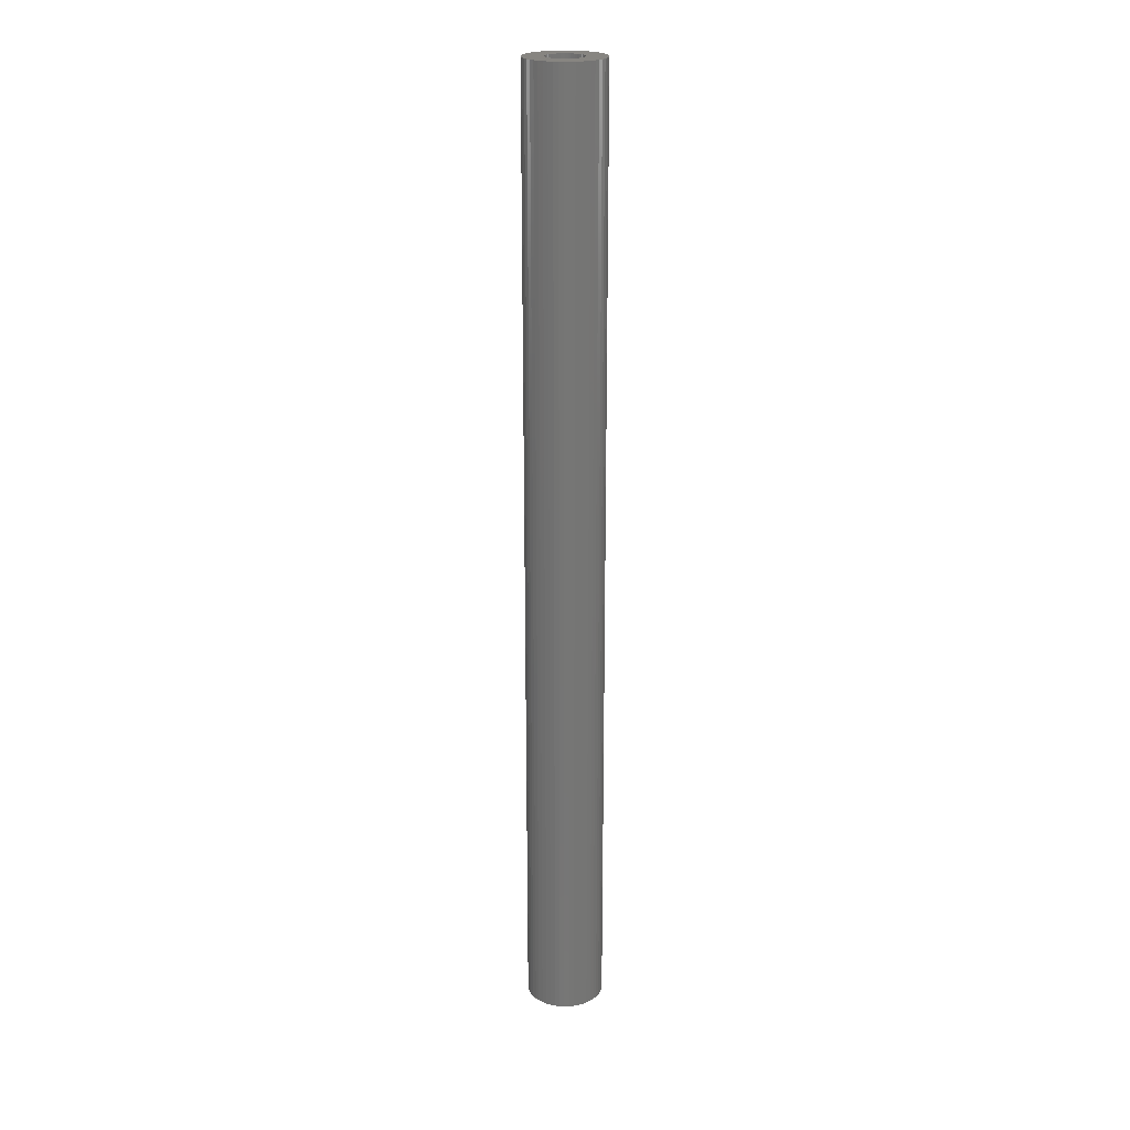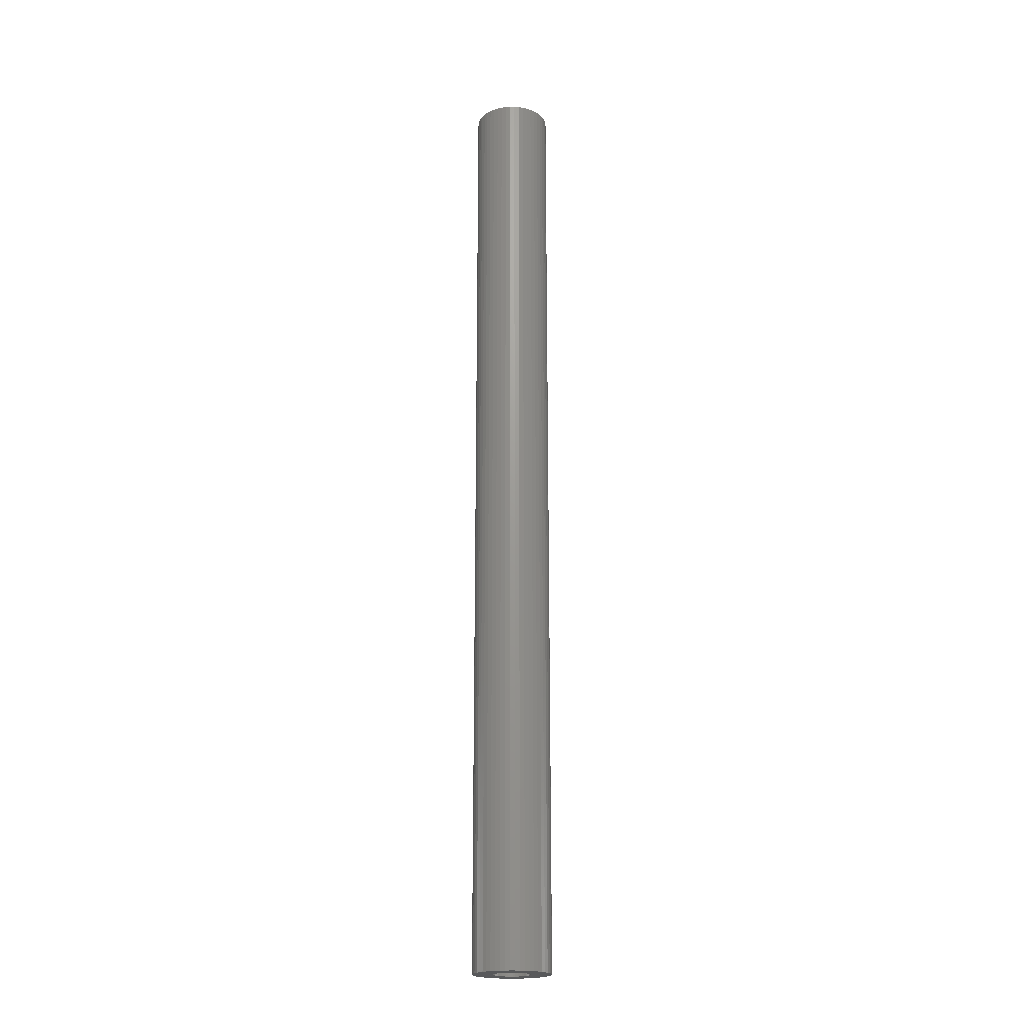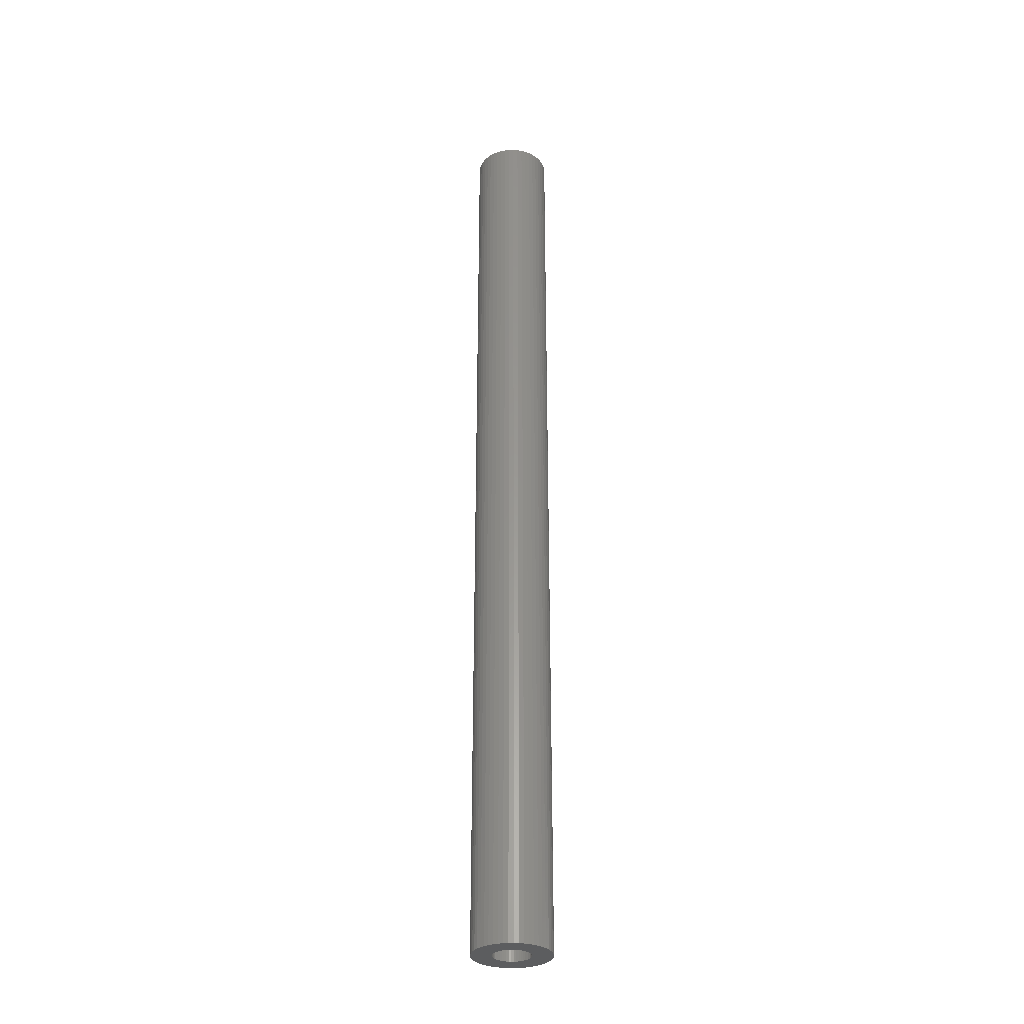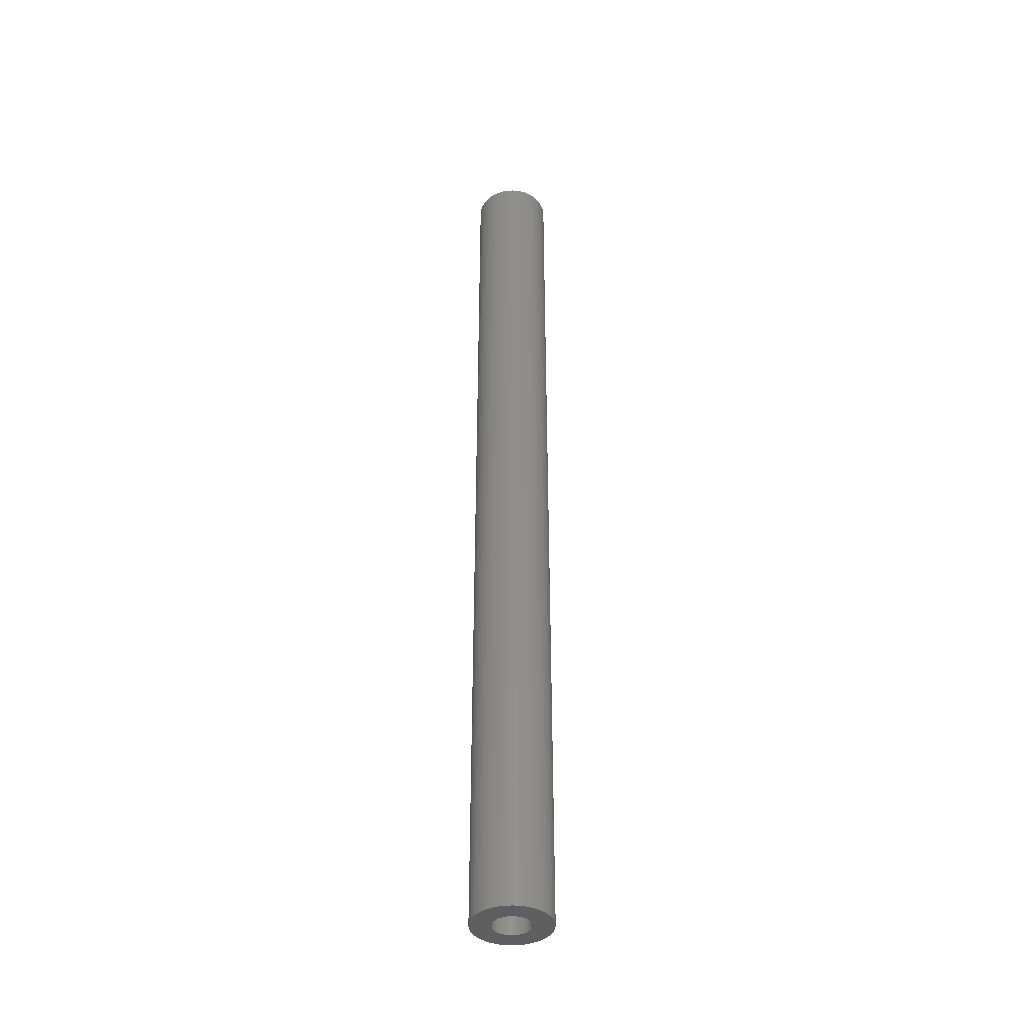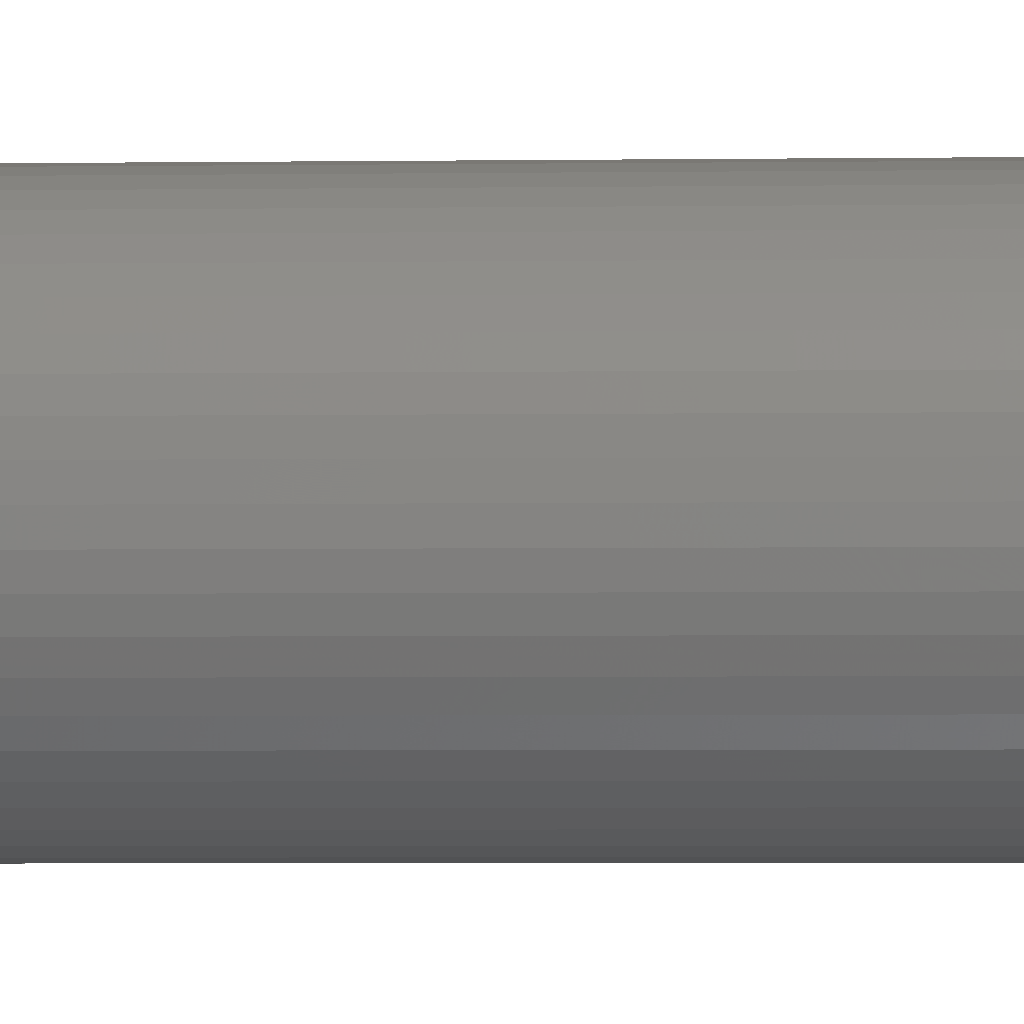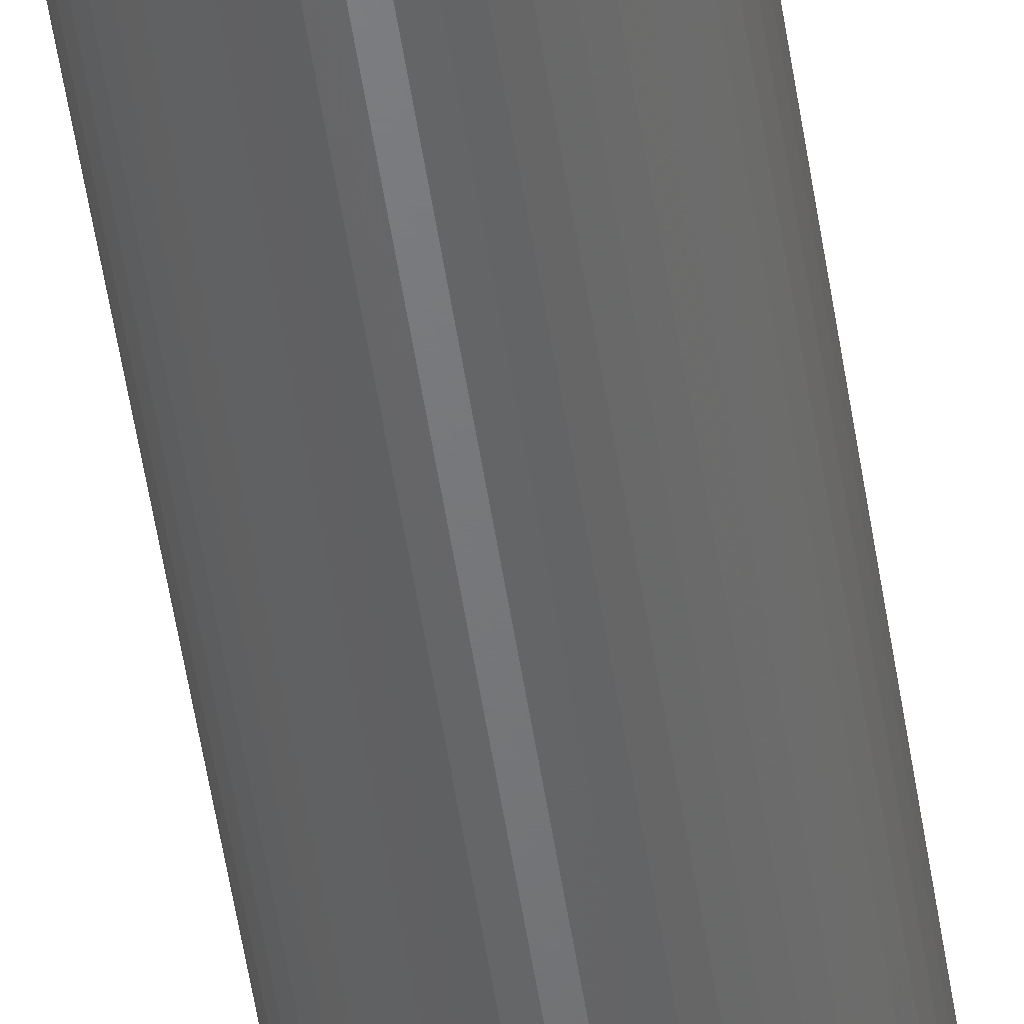
<metadata>
{"format":"stl","ext":"stl","renderer":"f3d","projection":"perspective","resolution":1024,"background":"white","views":[{"elev":21.9,"azim":47.8,"up":"+Z"},{"elev":-20.5,"azim":-22.0,"up":"+Z"},{"elev":-31.1,"azim":-20.4,"up":"+Z"},{"elev":-39.7,"azim":74.0,"up":"+Z"},{"elev":-1.4,"azim":97.6,"up":"+Y"},{"elev":-50.2,"azim":8.3,"up":"+Y"}]}
</metadata>
<code>
# stl→obj: 200 verts, 400 faces
v 3.25 0 40
v 3.224 0.4073 -40
v 3.224 0.4073 40
v 3.25 0 -40
v -3.25 0 -40
v -3.224 0.4073 40
v -3.224 0.4073 -40
v -3.25 0 40
v 0.2041 3.244 -40
v -0.2041 3.244 40
v 0.2041 3.244 40
v -0.2041 3.244 -40
v -0.2041 -3.244 -40
v 0.2041 -3.244 40
v -0.2041 -3.244 40
v 0.2041 -3.244 -40
v 2.369 2.225 -40
v 2.072 2.504 40
v 2.369 2.225 40
v 2.072 2.504 -40
v -2.072 2.504 -40
v -2.369 2.225 40
v -2.072 2.504 40
v -2.369 2.225 -40
v -1.004 3.091 -40
v -1.384 2.941 40
v -1.004 3.091 40
v -1.384 2.941 -40
v 3.022 1.196 40
v 2.848 1.566 -40
v 2.848 1.566 40
v 3.022 1.196 -40
v 2.629 1.91 -40
v 2.629 1.91 40
v 1.384 2.941 -40
v 1.004 3.091 40
v 1.384 2.941 40
v 1.004 3.091 -40
v 0.609 3.192 40
v 0.609 3.192 -40
v 1.741 2.744 40
v 1.741 2.744 -40
v -3.022 1.196 -40
v -2.848 1.566 40
v -2.848 1.566 -40
v -3.022 1.196 40
v -2.629 1.91 -40
v -2.629 1.91 40
v -3.148 0.8082 -40
v -3.148 0.8082 40
v -1.741 2.744 40
v -1.741 2.744 -40
v -0.609 3.192 40
v -0.609 3.192 -40
v 0.609 -3.192 40
v 0.609 -3.192 -40
v 1.384 -2.941 -40
v 1.741 -2.744 40
v 1.384 -2.941 40
v 1.741 -2.744 -40
v 3.148 0.8082 40
v 3.148 0.8082 -40
v 1.55 0 40
v 1.538 0.1943 40
v 3.224 -0.4073 40
v 1.501 0.3855 40
v 1.538 -0.1943 40
v 1.441 0.5706 40
v 3.148 -0.8082 40
v 1.358 0.7467 40
v 1.501 -0.3855 40
v 1.254 0.9111 40
v 3.022 -1.196 40
v 1.13 1.061 40
v 1.441 -0.5706 40
v 0.988 1.194 40
v 2.848 -1.566 40
v 1.358 -0.7467 40
v 0.8305 1.309 40
v 0.66 1.402 40
v 0.479 1.474 40
v 0.2904 1.523 40
v 0.09732 1.547 40
v -0.09732 1.547 40
v -0.2904 1.523 40
v -0.479 1.474 40
v -0.66 1.402 40
v -0.8305 1.309 40
v -0.988 1.194 40
v -1.13 1.061 40
v -1.254 0.9111 40
v -1.358 0.7467 40
v 2.629 -1.91 40
v 1.254 -0.9111 40
v 2.369 -2.225 40
v 1.13 -1.061 40
v 2.072 -2.504 40
v 0.988 -1.194 40
v 0.8305 -1.309 40
v 0.66 -1.402 40
v 1.004 -3.091 40
v 0.479 -1.474 40
v 0.2904 -1.523 40
v 0.09732 -1.547 40
v -0.09732 -1.547 40
v -0.2904 -1.523 40
v -0.609 -3.192 40
v -0.479 -1.474 40
v -1.004 -3.091 40
v -0.66 -1.402 40
v -1.384 -2.941 40
v -0.8305 -1.309 40
v -1.741 -2.744 40
v -0.988 -1.194 40
v -2.072 -2.504 40
v -1.13 -1.061 40
v -2.369 -2.225 40
v -1.254 -0.9111 40
v -2.629 -1.91 40
v -1.358 -0.7467 40
v -2.848 -1.566 40
v -1.441 -0.5706 40
v -3.022 -1.196 40
v -1.501 -0.3855 40
v -3.148 -0.8082 40
v -1.538 -0.1943 40
v -3.224 -0.4073 40
v -1.55 0 40
v -1.441 0.5706 40
v -1.501 0.3855 40
v -1.538 0.1943 40
v 3.224 -0.4073 -40
v 3.148 -0.8082 -40
v 3.022 -1.196 -40
v -2.848 -1.566 -40
v -3.022 -1.196 -40
v 1.55 0 -40
v 1.538 -0.1943 -40
v 1.501 -0.3855 -40
v 1.538 0.1943 -40
v 1.441 -0.5706 -40
v 2.848 -1.566 -40
v 1.358 -0.7467 -40
v 2.629 -1.91 -40
v 1.501 0.3855 -40
v 1.254 -0.9111 -40
v 2.369 -2.225 -40
v 1.13 -1.061 -40
v 2.072 -2.504 -40
v 1.441 0.5706 -40
v 0.988 -1.194 -40
v 1.358 0.7467 -40
v 0.8305 -1.309 -40
v 0.66 -1.402 -40
v 1.004 -3.091 -40
v 0.479 -1.474 -40
v 0.2904 -1.523 -40
v 0.09732 -1.547 -40
v -0.09732 -1.547 -40
v -0.2904 -1.523 -40
v -0.609 -3.192 -40
v -0.479 -1.474 -40
v -1.004 -3.091 -40
v -0.66 -1.402 -40
v -1.384 -2.941 -40
v -0.8305 -1.309 -40
v -1.741 -2.744 -40
v -0.988 -1.194 -40
v -2.072 -2.504 -40
v -1.13 -1.061 -40
v -2.369 -2.225 -40
v -1.254 -0.9111 -40
v -2.629 -1.91 -40
v -1.358 -0.7467 -40
v 1.254 0.9111 -40
v 1.13 1.061 -40
v 0.988 1.194 -40
v 0.8305 1.309 -40
v 0.66 1.402 -40
v 0.479 1.474 -40
v 0.2904 1.523 -40
v 0.09732 1.547 -40
v -0.09732 1.547 -40
v -0.2904 1.523 -40
v -0.479 1.474 -40
v -0.66 1.402 -40
v -0.8305 1.309 -40
v -0.988 1.194 -40
v -1.13 1.061 -40
v -1.254 0.9111 -40
v -1.358 0.7467 -40
v -1.441 0.5706 -40
v -1.501 0.3855 -40
v -1.538 0.1943 -40
v -1.55 0 -40
v -1.441 -0.5706 -40
v -1.501 -0.3855 -40
v -3.148 -0.8082 -40
v -1.538 -0.1943 -40
v -3.224 -0.4073 -40
f 1 2 3
f 2 1 4
f 5 6 7
f 6 5 8
f 9 10 11
f 10 9 12
f 13 14 15
f 14 13 16
f 17 18 19
f 18 17 20
f 21 22 23
f 22 21 24
f 25 26 27
f 26 25 28
f 29 30 31
f 30 29 32
f 31 33 34
f 33 31 30
f 35 36 37
f 36 35 38
f 38 39 36
f 39 38 40
f 20 41 18
f 41 20 42
f 43 44 45
f 44 43 46
f 47 22 24
f 22 47 48
f 49 46 43
f 46 49 50
f 28 51 26
f 51 28 52
f 12 53 10
f 53 12 54
f 16 55 14
f 55 16 56
f 57 58 59
f 58 57 60
f 61 32 29
f 32 61 62
f 3 62 61
f 62 3 2
f 34 17 19
f 17 34 33
f 40 11 39
f 11 40 9
f 42 37 41
f 37 42 35
f 45 48 47
f 48 45 44
f 7 50 49
f 50 7 6
f 63 1 3
f 64 3 61
f 1 63 65
f 66 61 29
f 67 65 63
f 68 29 31
f 65 67 69
f 70 31 34
f 71 69 67
f 72 34 19
f 69 71 73
f 74 19 18
f 75 73 71
f 76 18 41
f 73 75 77
f 78 77 75
f 3 64 63
f 61 66 64
f 29 68 66
f 79 41 37
f 31 70 68
f 34 72 70
f 19 74 72
f 80 37 36
f 18 76 74
f 41 79 76
f 37 80 79
f 81 36 39
f 36 81 80
f 39 82 81
f 11 82 39
f 11 83 82
f 11 84 83
f 10 84 11
f 10 85 84
f 53 85 10
f 85 53 86
f 27 86 53
f 86 27 87
f 26 87 27
f 87 26 88
f 51 88 26
f 88 51 89
f 23 89 51
f 89 23 90
f 22 90 23
f 90 22 91
f 48 91 22
f 91 48 92
f 44 92 48
f 77 78 93
f 94 93 78
f 93 94 95
f 96 95 94
f 95 96 97
f 98 97 96
f 97 98 58
f 99 58 98
f 58 99 59
f 100 59 99
f 59 100 101
f 102 101 100
f 101 102 55
f 103 55 102
f 103 14 55
f 104 14 103
f 105 14 104
f 105 15 14
f 106 15 105
f 107 106 108
f 106 107 15
f 109 108 110
f 111 110 112
f 113 112 114
f 108 109 107
f 115 114 116
f 117 116 118
f 119 118 120
f 110 111 109
f 121 120 122
f 123 122 124
f 125 124 126
f 127 126 128
f 92 44 129
f 112 113 111
f 46 129 44
f 114 115 113
f 129 46 130
f 116 117 115
f 50 130 46
f 118 119 117
f 130 50 131
f 120 121 119
f 6 131 50
f 122 123 121
f 131 6 128
f 124 125 123
f 8 128 6
f 126 127 125
f 128 8 127
f 52 23 51
f 23 52 21
f 54 27 53
f 27 54 25
f 65 4 1
f 4 65 132
f 73 133 69
f 133 73 134
f 69 132 65
f 132 69 133
f 135 123 136
f 123 135 121
f 137 4 132
f 138 132 133
f 4 137 2
f 139 133 134
f 140 2 137
f 141 134 142
f 2 140 62
f 143 142 144
f 145 62 140
f 146 144 147
f 62 145 32
f 148 147 149
f 150 32 145
f 151 149 60
f 32 150 30
f 152 30 150
f 132 138 137
f 133 139 138
f 134 141 139
f 153 60 57
f 142 143 141
f 144 146 143
f 147 148 146
f 154 57 155
f 149 151 148
f 60 153 151
f 57 154 153
f 156 155 56
f 155 156 154
f 56 157 156
f 16 157 56
f 16 158 157
f 16 159 158
f 13 159 16
f 13 160 159
f 161 160 13
f 160 161 162
f 163 162 161
f 162 163 164
f 165 164 163
f 164 165 166
f 167 166 165
f 166 167 168
f 169 168 167
f 168 169 170
f 171 170 169
f 170 171 172
f 173 172 171
f 172 173 174
f 135 174 173
f 30 152 33
f 175 33 152
f 33 175 17
f 176 17 175
f 17 176 20
f 177 20 176
f 20 177 42
f 178 42 177
f 42 178 35
f 179 35 178
f 35 179 38
f 180 38 179
f 38 180 40
f 181 40 180
f 181 9 40
f 182 9 181
f 183 9 182
f 183 12 9
f 184 12 183
f 54 184 185
f 184 54 12
f 25 185 186
f 28 186 187
f 52 187 188
f 185 25 54
f 21 188 189
f 24 189 190
f 47 190 191
f 186 28 25
f 45 191 192
f 43 192 193
f 49 193 194
f 7 194 195
f 174 135 196
f 187 52 28
f 136 196 135
f 188 21 52
f 196 136 197
f 189 24 21
f 198 197 136
f 190 47 24
f 197 198 199
f 191 45 47
f 200 199 198
f 192 43 45
f 199 200 195
f 193 49 43
f 5 195 200
f 194 7 49
f 195 5 7
f 60 97 58
f 97 60 149
f 136 125 198
f 125 136 123
f 149 95 97
f 95 149 147
f 56 101 55
f 101 56 155
f 155 59 101
f 59 155 57
f 77 134 73
f 134 77 142
f 93 142 77
f 142 93 144
f 161 15 107
f 15 161 13
f 165 109 111
f 109 165 163
f 163 107 109
f 107 163 161
f 171 119 173
f 119 171 117
f 171 115 117
f 115 171 169
f 198 127 200
f 127 198 125
f 200 8 5
f 8 200 127
f 95 144 93
f 144 95 147
f 167 111 113
f 111 167 165
f 169 113 115
f 113 169 167
f 173 121 135
f 121 173 119
f 137 64 140
f 64 137 63
f 128 194 131
f 194 128 195
f 183 83 84
f 83 183 182
f 158 105 104
f 105 158 159
f 177 74 76
f 74 177 176
f 189 89 90
f 89 189 188
f 186 86 87
f 86 186 185
f 150 70 152
f 70 150 68
f 152 72 175
f 72 152 70
f 180 80 81
f 80 180 179
f 181 81 82
f 81 181 180
f 178 76 79
f 76 178 177
f 129 191 92
f 191 129 192
f 91 189 90
f 189 91 190
f 130 192 129
f 192 130 193
f 187 87 88
f 87 187 186
f 185 85 86
f 85 185 184
f 154 102 100
f 102 154 156
f 145 68 150
f 68 145 66
f 140 66 145
f 66 140 64
f 175 74 176
f 74 175 72
f 182 82 83
f 82 182 181
f 179 79 80
f 79 179 178
f 92 190 91
f 190 92 191
f 131 193 130
f 193 131 194
f 188 88 89
f 88 188 187
f 184 84 85
f 84 184 183
f 138 63 137
f 63 138 67
f 141 71 139
f 71 141 75
f 139 67 138
f 67 139 71
f 120 196 122
f 196 120 174
f 116 172 118
f 172 116 170
f 157 104 103
f 104 157 158
f 151 99 98
f 99 151 153
f 160 108 106
f 108 160 162
f 122 197 124
f 197 122 196
f 148 94 146
f 94 148 96
f 153 100 99
f 100 153 154
f 143 75 141
f 75 143 78
f 146 78 143
f 78 146 94
f 159 106 105
f 106 159 160
f 118 174 120
f 174 118 172
f 124 199 126
f 199 124 197
f 126 195 128
f 195 126 199
f 148 98 96
f 98 148 151
f 156 103 102
f 103 156 157
f 168 116 114
f 116 168 170
f 164 112 110
f 112 164 166
f 166 114 112
f 114 166 168
f 162 110 108
f 110 162 164

</code>
